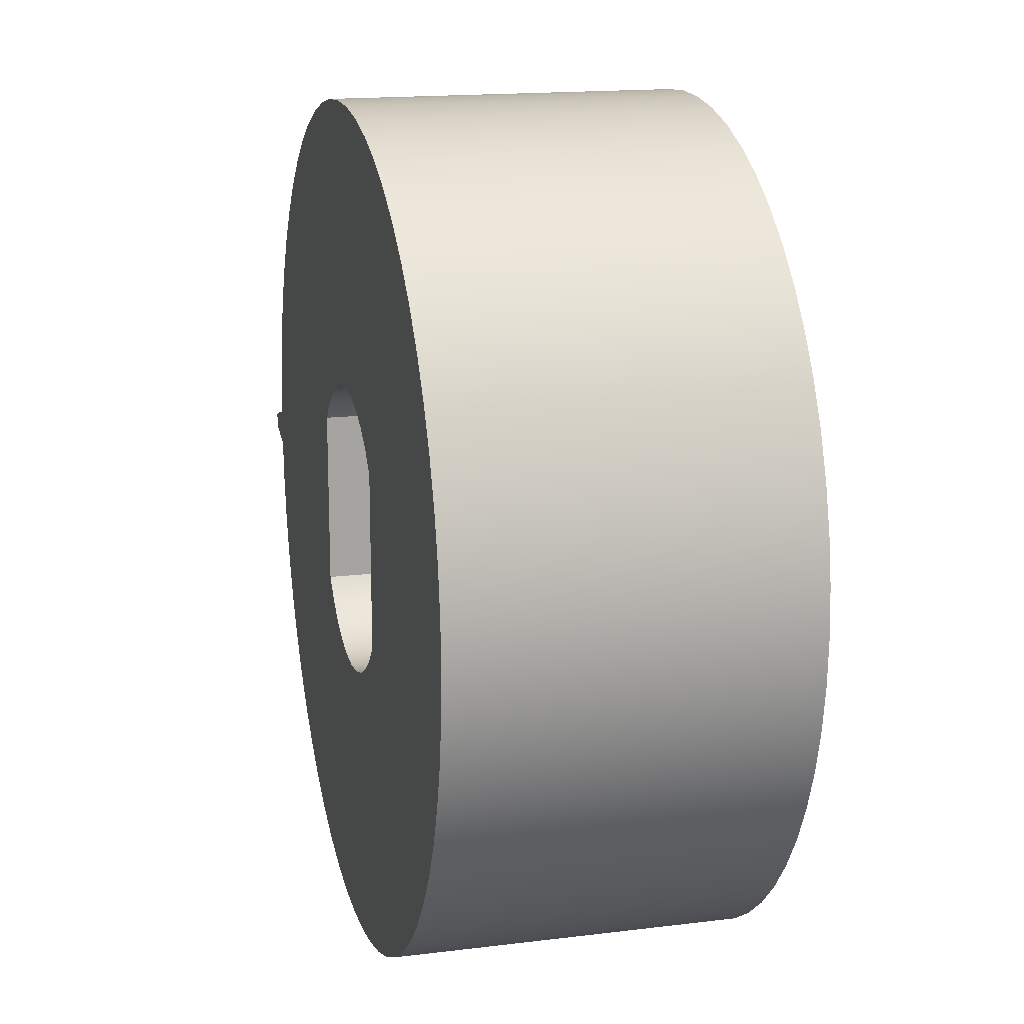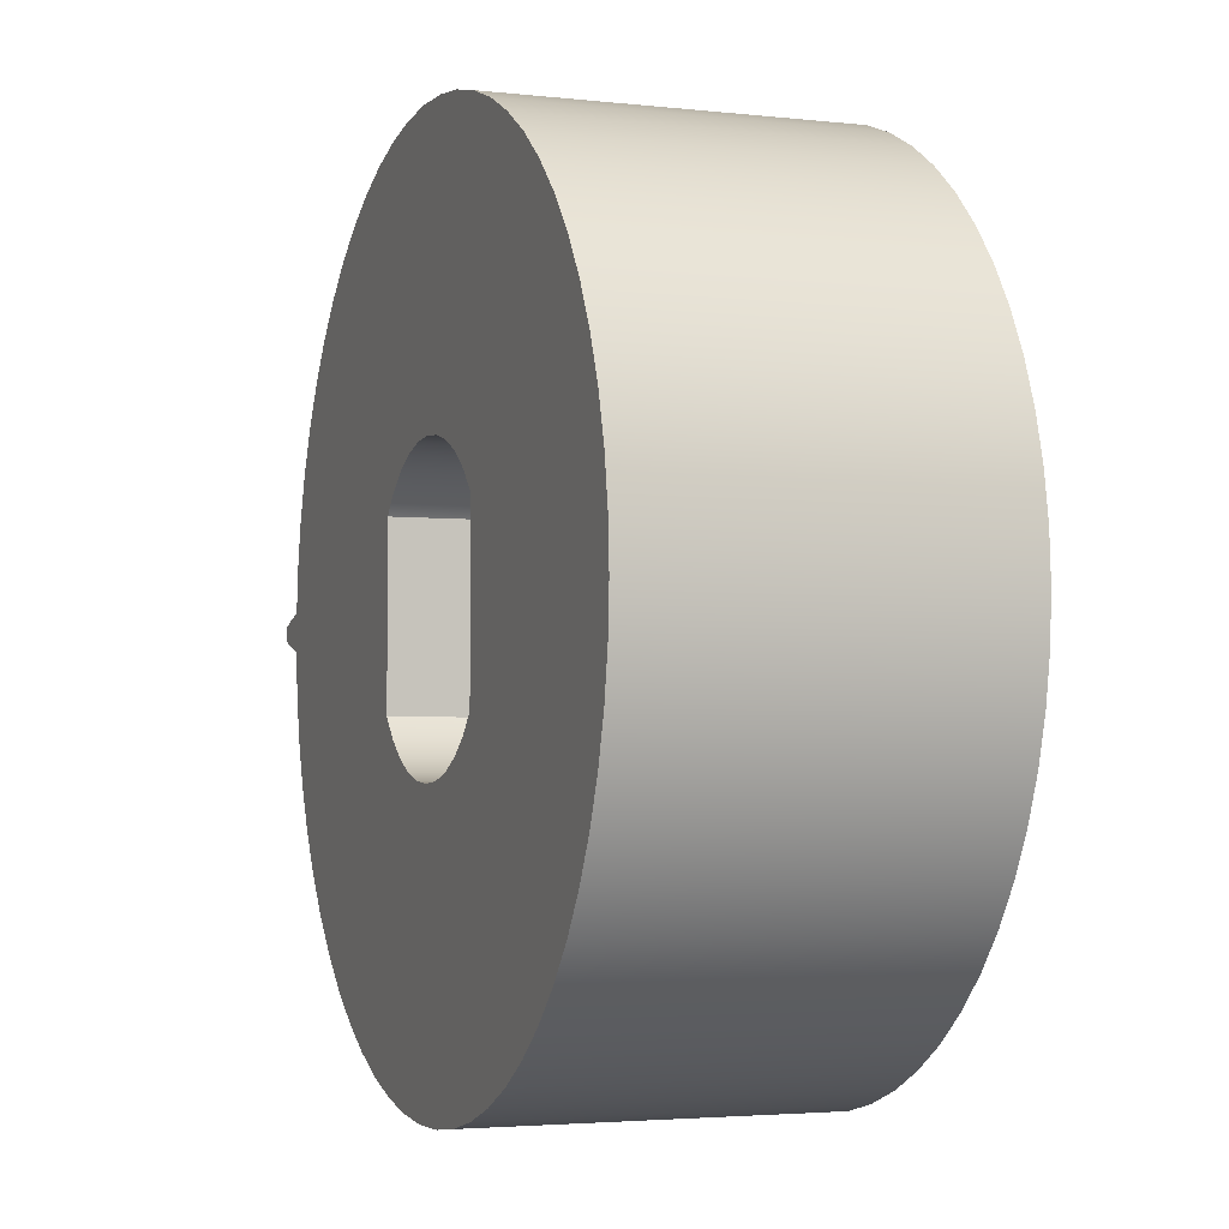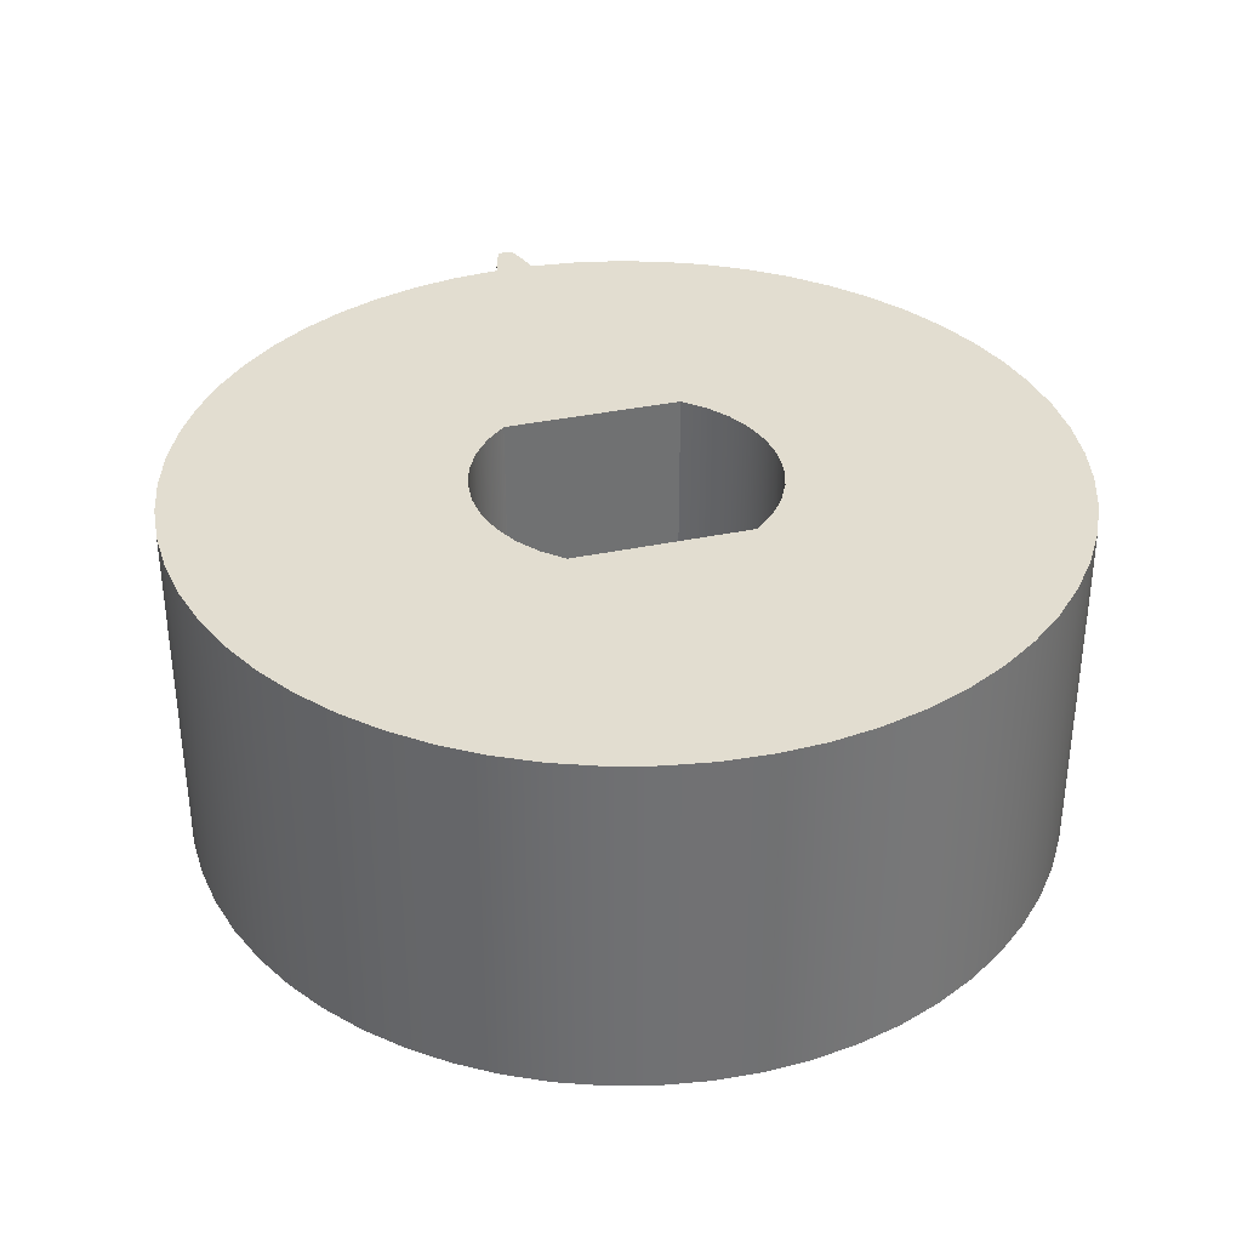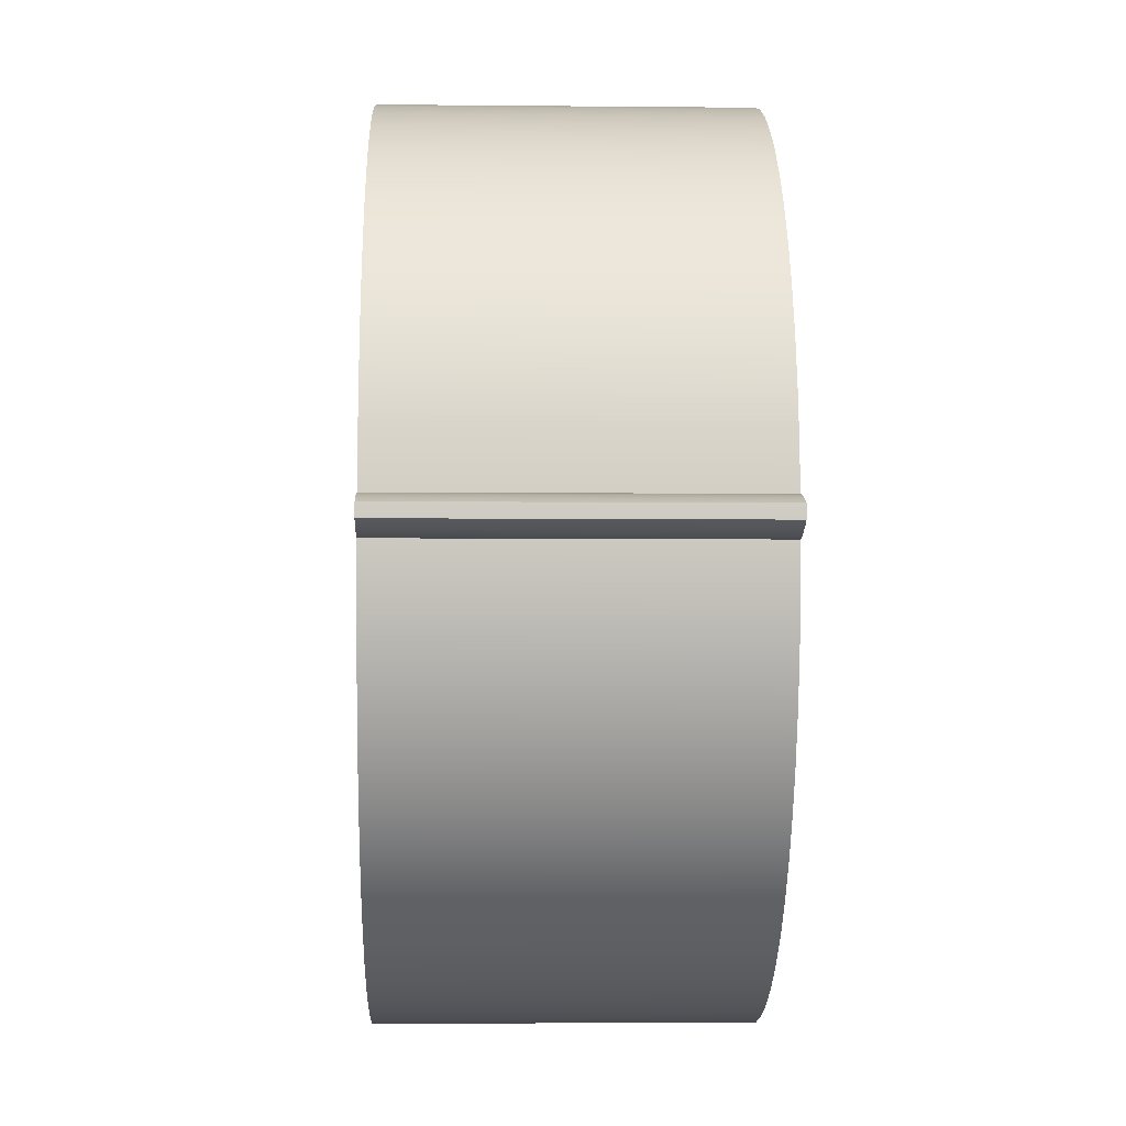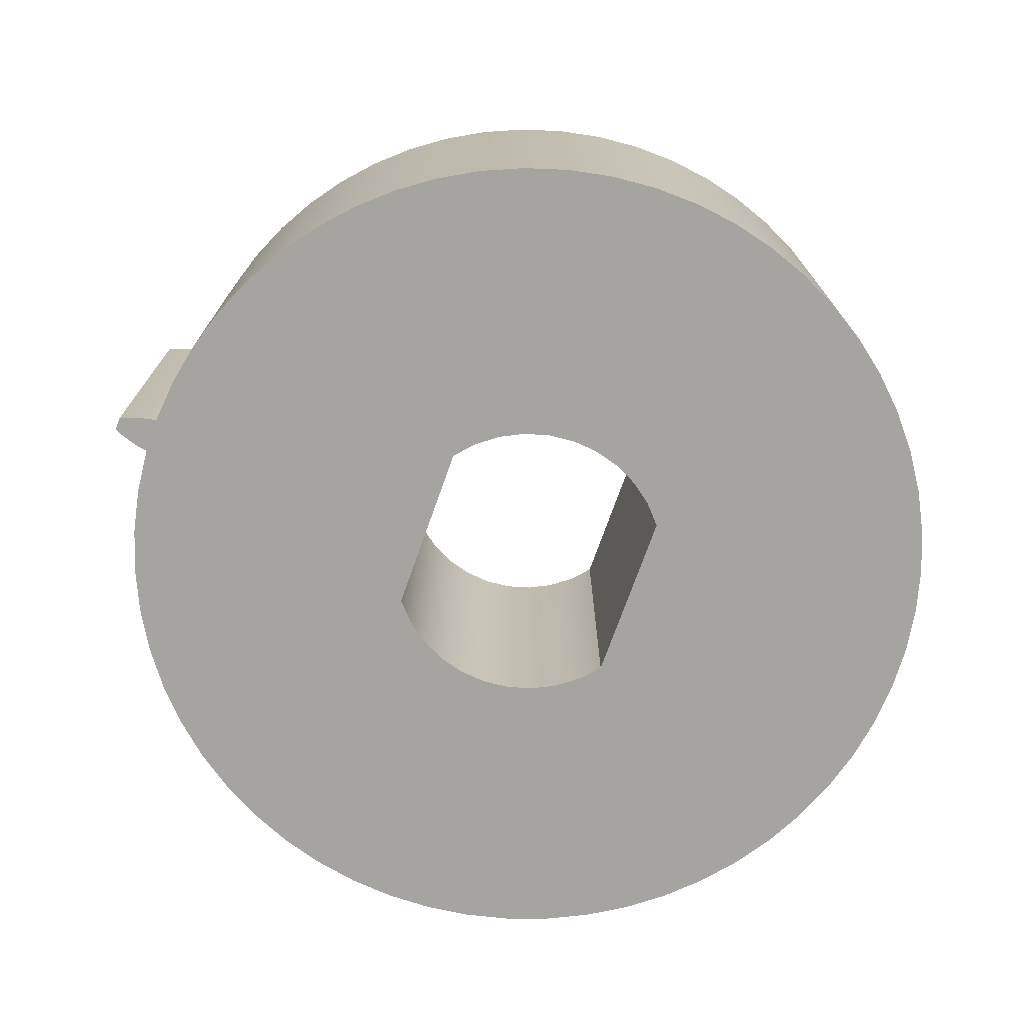
<metadata>
{"format":"obj","ext":"obj","renderer":"f3d","projection":"perspective","resolution":1024,"background":"white","views":[{"elev":16.4,"azim":-104.2,"up":"+Y"},{"elev":-3.2,"azim":-110.9,"up":"+Y"},{"elev":35.1,"azim":-105.9,"up":"+Z"},{"elev":-5.2,"azim":88.2,"up":"+Y"},{"elev":-73.4,"azim":160.4,"up":"+Z"}]}
</metadata>
<code>
v 1 0.75 3
v 1 -0.75 3
v 0.8446 -0.9215 3
v 0.6601 -1.061 3
v 0.4531 -1.165 3
v 0.2305 -1.229 3
v 1.11e-16 -1.25 3
v -0.2305 -1.229 3
v -0.4531 -1.165 3
v -0.6601 -1.061 3
v -0.8446 -0.9215 3
v -1 -0.75 3
v -1 0.75 3
v -0.8446 0.9215 3
v -0.6601 1.061 3
v -0.4531 1.165 3
v -0.2305 1.229 3
v -1.11e-16 1.25 3
v 0.2305 1.229 3
v 0.4531 1.165 3
v 0.6601 1.061 3
v 0.8446 0.9215 3
v 3.675 0.1555 3
v 3.638 0.5466 3
v 3.559 0.9315 3
v 3.439 1.306 3
v 3.28 1.665 3
v 3.084 2.006 3
v 2.852 2.323 3
v 2.588 2.614 3
v 2.295 2.875 3
v 1.975 3.104 3
v 1.632 3.297 3
v 1.271 3.452 3
v 0.896 3.568 3
v 0.5103 3.643 3
v 0.1188 3.677 3
v -0.2741 3.668 3
v -0.6638 3.618 3
v -1.046 3.527 3
v -1.416 3.395 3
v -1.77 3.225 3
v -2.104 3.017 3
v -2.414 2.776 3
v -2.696 2.502 3
v -2.948 2.2 3
v -3.166 1.873 3
v -3.348 1.525 3
v -3.491 1.159 3
v -3.595 0.7803 3
v -3.658 0.3924 3
v -3.679 4.505e-16 3
v -3.658 -0.3924 3
v -3.595 -0.7803 3
v -3.491 -1.159 3
v -3.348 -1.525 3
v -3.166 -1.873 3
v -2.948 -2.2 3
v -2.696 -2.502 3
v -2.414 -2.776 3
v -2.104 -3.017 3
v -1.77 -3.225 3
v -1.416 -3.395 3
v -1.046 -3.527 3
v -0.6638 -3.618 3
v -0.2741 -3.668 3
v 0.1188 -3.677 3
v 0.5103 -3.643 3
v 0.896 -3.568 3
v 1.271 -3.452 3
v 1.632 -3.297 3
v 1.975 -3.104 3
v 2.295 -2.875 3
v 2.588 -2.614 3
v 2.852 -2.323 3
v 3.084 -2.006 3
v 3.28 -1.665 3
v 3.439 -1.306 3
v 3.559 -0.9315 3
v 3.638 -0.5466 3
v 3.675 -0.1555 3
v 3.759 -0.1397 3
v 3.841 -0.1169 3
v 3.921 -0.08859 3
v 4 -0.05577 3
v 4 -0.01859 3
v 4 0.01859 3
v 4 0.05577 3
v 3.921 0.08859 3
v 3.841 0.1169 3
v 3.759 0.1397 3
v 3.675 -0.1555 0
v 3.759 -0.1397 0
v 3.841 -0.1169 0
v 3.921 -0.08859 0
v 4 -0.05577 0
v 4 -0.05577 3
v 3.921 -0.08859 3
v 3.841 -0.1169 3
v 3.759 -0.1397 3
v 3.675 -0.1555 3
v 3.675 0.1555 3
v 3.675 0.1555 0
v 3.638 0.5466 0
v 3.559 0.9315 0
v 3.439 1.306 0
v 3.28 1.665 0
v 3.084 2.006 0
v 2.852 2.323 0
v 2.588 2.614 0
v 2.295 2.875 0
v 1.975 3.104 0
v 1.632 3.297 0
v 1.271 3.452 0
v 0.896 3.568 0
v 0.5103 3.643 0
v 0.1188 3.677 0
v -0.2741 3.668 0
v -0.6638 3.618 0
v -1.046 3.527 0
v -1.416 3.395 0
v -1.77 3.225 0
v -2.104 3.017 0
v -2.414 2.776 0
v -2.696 2.502 0
v -2.948 2.2 0
v -3.166 1.873 0
v -3.348 1.525 0
v -3.491 1.159 0
v -3.595 0.7803 0
v -3.658 0.3924 0
v -3.679 -4.505e-16 0
v -3.658 -0.3924 0
v -3.595 -0.7803 0
v -3.491 -1.159 0
v -3.348 -1.525 0
v -3.166 -1.873 0
v -2.948 -2.2 0
v -2.696 -2.502 0
v -2.414 -2.776 0
v -2.104 -3.017 0
v -1.77 -3.225 0
v -1.416 -3.395 0
v -1.046 -3.527 0
v -0.6638 -3.618 0
v -0.2741 -3.668 0
v 0.1188 -3.677 0
v 0.5103 -3.643 0
v 0.896 -3.568 0
v 1.271 -3.452 0
v 1.632 -3.297 0
v 1.975 -3.104 0
v 2.295 -2.875 0
v 2.588 -2.614 0
v 2.852 -2.323 0
v 3.084 -2.006 0
v 3.28 -1.665 0
v 3.439 -1.306 0
v 3.559 -0.9315 0
v 3.638 -0.5466 0
v 3.675 -0.1555 0
v 3.675 -0.1555 3
v 3.638 -0.5466 3
v 3.559 -0.9315 3
v 3.439 -1.306 3
v 3.28 -1.665 3
v 3.084 -2.006 3
v 2.852 -2.323 3
v 2.588 -2.614 3
v 2.295 -2.875 3
v 1.975 -3.104 3
v 1.632 -3.297 3
v 1.271 -3.452 3
v 0.896 -3.568 3
v 0.5103 -3.643 3
v 0.1188 -3.677 3
v -0.2741 -3.668 3
v -0.6638 -3.618 3
v -1.046 -3.527 3
v -1.416 -3.395 3
v -1.77 -3.225 3
v -2.104 -3.017 3
v -2.414 -2.776 3
v -2.696 -2.502 3
v -2.948 -2.2 3
v -3.166 -1.873 3
v -3.348 -1.525 3
v -3.491 -1.159 3
v -3.595 -0.7803 3
v -3.658 -0.3924 3
v -3.679 4.505e-16 3
v -3.658 0.3924 3
v -3.595 0.7803 3
v -3.491 1.159 3
v -3.348 1.525 3
v -3.166 1.873 3
v -2.948 2.2 3
v -2.696 2.502 3
v -2.414 2.776 3
v -2.104 3.017 3
v -1.77 3.225 3
v -1.416 3.395 3
v -1.046 3.527 3
v -0.6638 3.618 3
v -0.2741 3.668 3
v 0.1188 3.677 3
v 0.5103 3.643 3
v 0.896 3.568 3
v 1.271 3.452 3
v 1.632 3.297 3
v 1.975 3.104 3
v 2.295 2.875 3
v 2.588 2.614 3
v 2.852 2.323 3
v 3.084 2.006 3
v 3.28 1.665 3
v 3.439 1.306 3
v 3.559 0.9315 3
v 3.638 0.5466 3
v -1 0.75 0
v -0.8446 0.9215 0
v -0.6601 1.061 0
v -0.4531 1.165 0
v -0.2305 1.229 0
v -1.11e-16 1.25 0
v 0.2305 1.229 0
v 0.4531 1.165 0
v 0.6601 1.061 0
v 0.8446 0.9215 0
v 1 0.75 0
v 1 0.75 3
v 0.8446 0.9215 3
v 0.6601 1.061 3
v 0.4531 1.165 3
v 0.2305 1.229 3
v -1.11e-16 1.25 3
v -0.2305 1.229 3
v -0.4531 1.165 3
v -0.6601 1.061 3
v -0.8446 0.9215 3
v -1 0.75 3
v 1 -0.75 0
v 0.8446 -0.9215 0
v 0.6601 -1.061 0
v 0.4531 -1.165 0
v 0.2305 -1.229 0
v 1.11e-16 -1.25 0
v -0.2305 -1.229 0
v -0.4531 -1.165 0
v -0.6601 -1.061 0
v -0.8446 -0.9215 0
v -1 -0.75 0
v -1 -0.75 3
v -0.8446 -0.9215 3
v -0.6601 -1.061 3
v -0.4531 -1.165 3
v -0.2305 -1.229 3
v 1.11e-16 -1.25 3
v 0.2305 -1.229 3
v 0.4531 -1.165 3
v 0.6601 -1.061 3
v 0.8446 -0.9215 3
v 1 -0.75 3
v 1 0.75 0
v 1 -0.75 0
v 1 -0.75 3
v 1 0.75 3
v -1 -0.75 0
v -1 0.75 0
v -1 0.75 3
v -1 -0.75 3
v 4 -0.05577 0
v 4 -0.01859 0
v 4 0.01859 0
v 4 0.05577 0
v 4 0.05577 3
v 4 0.01859 3
v 4 -0.01859 3
v 4 -0.05577 3
v 4 0.05577 0
v 3.921 0.08859 0
v 3.841 0.1169 0
v 3.759 0.1397 0
v 3.675 0.1555 0
v 3.675 0.1555 3
v 3.759 0.1397 3
v 3.841 0.1169 3
v 3.921 0.08859 3
v 4 0.05577 3
v 1 -0.75 0
v 1 0.75 0
v 0.8446 0.9215 0
v 0.6601 1.061 0
v 0.4531 1.165 0
v 0.2305 1.229 0
v -1.11e-16 1.25 0
v -0.2305 1.229 0
v -0.4531 1.165 0
v -0.6601 1.061 0
v -0.8446 0.9215 0
v -1 0.75 0
v -1 -0.75 0
v -0.8446 -0.9215 0
v -0.6601 -1.061 0
v -0.4531 -1.165 0
v -0.2305 -1.229 0
v 1.11e-16 -1.25 0
v 0.2305 -1.229 0
v 0.4531 -1.165 0
v 0.6601 -1.061 0
v 0.8446 -0.9215 0
v 3.675 -0.1555 0
v 3.638 -0.5466 0
v 3.559 -0.9315 0
v 3.439 -1.306 0
v 3.28 -1.665 0
v 3.084 -2.006 0
v 2.852 -2.323 0
v 2.588 -2.614 0
v 2.295 -2.875 0
v 1.975 -3.104 0
v 1.632 -3.297 0
v 1.271 -3.452 0
v 0.896 -3.568 0
v 0.5103 -3.643 0
v 0.1188 -3.677 0
v -0.2741 -3.668 0
v -0.6638 -3.618 0
v -1.046 -3.527 0
v -1.416 -3.395 0
v -1.77 -3.225 0
v -2.104 -3.017 0
v -2.414 -2.776 0
v -2.696 -2.502 0
v -2.948 -2.2 0
v -3.166 -1.873 0
v -3.348 -1.525 0
v -3.491 -1.159 0
v -3.595 -0.7803 0
v -3.658 -0.3924 0
v -3.679 -4.505e-16 0
v -3.658 0.3924 0
v -3.595 0.7803 0
v -3.491 1.159 0
v -3.348 1.525 0
v -3.166 1.873 0
v -2.948 2.2 0
v -2.696 2.502 0
v -2.414 2.776 0
v -2.104 3.017 0
v -1.77 3.225 0
v -1.416 3.395 0
v -1.046 3.527 0
v -0.6638 3.618 0
v -0.2741 3.668 0
v 0.1188 3.677 0
v 0.5103 3.643 0
v 0.896 3.568 0
v 1.271 3.452 0
v 1.632 3.297 0
v 1.975 3.104 0
v 2.295 2.875 0
v 2.588 2.614 0
v 2.852 2.323 0
v 3.084 2.006 0
v 3.28 1.665 0
v 3.439 1.306 0
v 3.559 0.9315 0
v 3.638 0.5466 0
v 3.675 0.1555 0
v 3.759 0.1397 0
v 3.841 0.1169 0
v 3.921 0.08859 0
v 4 0.05577 0
v 4 0.01859 0
v 4 -0.01859 0
v 4 -0.05577 0
v 3.921 -0.08859 0
v 3.841 -0.1169 0
v 3.759 -0.1397 0
f 2 23 1
f 1 23 24
f 1 24 25
f 3 75 2
f 2 75 76
f 2 76 77
f 4 73 3
f 3 73 74
f 3 74 75
f 5 71 4
f 4 71 72
f 4 72 73
f 71 5 70
f 70 5 6
f 70 6 69
f 69 6 68
f 68 6 7
f 68 7 67
f 67 7 66
f 66 7 8
f 66 8 65
f 65 8 64
f 64 8 9
f 64 9 63
f 63 9 62
f 62 9 10
f 62 10 61
f 61 10 60
f 60 10 11
f 60 11 59
f 59 11 58
f 58 11 12
f 58 12 57
f 57 12 56
f 56 12 55
f 55 12 54
f 54 12 53
f 53 12 52
f 52 12 13
f 52 13 51
f 51 13 50
f 50 13 49
f 49 13 48
f 48 13 47
f 47 13 46
f 46 13 14
f 46 14 45
f 45 14 44
f 44 14 15
f 44 15 43
f 43 15 42
f 42 15 16
f 42 16 41
f 41 16 40
f 40 16 17
f 40 17 39
f 39 17 38
f 38 17 18
f 38 18 37
f 37 18 36
f 36 18 19
f 36 19 35
f 35 19 34
f 34 19 20
f 34 20 33
f 33 20 21
f 33 21 32
f 32 21 31
f 31 21 22
f 31 22 30
f 30 22 29
f 29 22 1
f 29 1 28
f 28 1 27
f 27 1 26
f 26 1 25
f 77 78 2
f 2 78 79
f 2 79 80
f 80 81 2
f 2 81 23
f 23 81 91
f 91 81 82
f 91 82 83
f 91 83 90
f 90 83 84
f 90 84 89
f 89 84 86
f 89 86 87
f 84 85 86
f 87 88 89
f 92 93 101
f 101 93 100
f 100 93 94
f 100 94 99
f 99 94 95
f 99 95 98
f 98 95 96
f 98 96 97
f 102 103 219
f 219 103 104
f 219 104 218
f 218 104 105
f 218 105 217
f 217 105 106
f 217 106 216
f 216 106 107
f 216 107 215
f 215 107 108
f 215 108 214
f 214 108 109
f 214 109 213
f 213 109 110
f 213 110 212
f 212 110 111
f 212 111 211
f 211 111 112
f 211 112 210
f 210 112 113
f 210 113 209
f 209 113 114
f 209 114 208
f 208 114 115
f 208 115 207
f 207 115 116
f 207 116 206
f 206 116 117
f 206 117 205
f 205 117 118
f 205 118 204
f 204 118 119
f 204 119 203
f 203 119 120
f 203 120 202
f 202 120 121
f 202 121 201
f 201 121 122
f 201 122 200
f 200 122 123
f 200 123 199
f 199 123 124
f 199 124 198
f 198 124 125
f 198 125 197
f 197 125 126
f 197 126 196
f 196 126 127
f 196 127 195
f 195 127 128
f 195 128 194
f 194 128 129
f 194 129 193
f 193 129 130
f 193 130 192
f 192 130 131
f 192 131 191
f 191 131 132
f 191 132 190
f 190 132 133
f 190 133 189
f 189 133 134
f 189 134 188
f 188 134 135
f 188 135 187
f 187 135 136
f 187 136 186
f 186 136 137
f 186 137 185
f 185 137 138
f 185 138 184
f 184 138 139
f 184 139 183
f 183 139 140
f 183 140 182
f 182 140 141
f 182 141 181
f 181 141 142
f 181 142 180
f 180 142 143
f 180 143 179
f 179 143 144
f 179 144 178
f 178 144 145
f 178 145 177
f 177 145 146
f 177 146 176
f 176 146 147
f 176 147 175
f 175 147 148
f 175 148 174
f 174 148 149
f 174 149 173
f 173 149 150
f 173 150 172
f 172 150 151
f 172 151 171
f 171 151 152
f 171 152 170
f 170 152 153
f 170 153 169
f 169 153 154
f 169 154 168
f 168 154 155
f 168 155 167
f 167 155 156
f 167 156 166
f 166 156 157
f 166 157 165
f 165 157 158
f 165 158 164
f 164 158 159
f 164 159 163
f 163 159 160
f 163 160 162
f 162 160 161
f 241 220 240
f 240 220 221
f 240 221 239
f 239 221 222
f 239 222 238
f 238 222 223
f 238 223 237
f 237 223 224
f 237 224 236
f 236 224 225
f 236 225 235
f 235 225 226
f 235 226 234
f 234 226 227
f 234 227 233
f 233 227 228
f 233 228 232
f 232 228 229
f 232 229 231
f 231 229 230
f 263 242 262
f 262 242 243
f 262 243 261
f 261 243 244
f 261 244 260
f 260 244 245
f 260 245 259
f 259 245 246
f 259 246 258
f 258 246 247
f 258 247 257
f 257 247 248
f 257 248 256
f 256 248 249
f 256 249 255
f 255 249 250
f 255 250 254
f 254 250 251
f 254 251 253
f 253 251 252
f 264 265 267
f 267 265 266
f 268 269 271
f 271 269 270
f 279 272 278
f 278 272 273
f 278 273 277
f 277 273 274
f 277 274 276
f 276 274 275
f 280 281 289
f 289 281 288
f 288 281 282
f 288 282 287
f 287 282 283
f 287 283 286
f 286 283 284
f 286 284 285
f 291 370 290
f 290 370 312
f 290 312 313
f 292 364 291
f 291 364 365
f 291 365 366
f 293 362 292
f 292 362 363
f 292 363 364
f 294 360 293
f 293 360 361
f 293 361 362
f 360 294 359
f 359 294 295
f 359 295 358
f 358 295 357
f 357 295 296
f 357 296 356
f 356 296 355
f 355 296 297
f 355 297 354
f 354 297 353
f 353 297 298
f 353 298 352
f 352 298 351
f 351 298 299
f 351 299 350
f 350 299 349
f 349 299 300
f 349 300 348
f 348 300 347
f 347 300 301
f 347 301 346
f 346 301 345
f 345 301 344
f 344 301 343
f 343 301 342
f 342 301 341
f 341 301 302
f 341 302 340
f 340 302 339
f 339 302 338
f 338 302 337
f 337 302 336
f 336 302 335
f 335 302 303
f 335 303 334
f 334 303 333
f 333 303 304
f 333 304 332
f 332 304 331
f 331 304 305
f 331 305 330
f 330 305 329
f 329 305 306
f 329 306 328
f 328 306 327
f 327 306 307
f 327 307 326
f 326 307 325
f 325 307 308
f 325 308 324
f 324 308 323
f 323 308 309
f 323 309 322
f 322 309 310
f 322 310 321
f 321 310 320
f 320 310 311
f 320 311 319
f 319 311 318
f 318 311 290
f 318 290 317
f 317 290 316
f 316 290 315
f 315 290 314
f 314 290 313
f 366 367 291
f 291 367 368
f 291 368 369
f 369 370 291
f 370 371 312
f 312 371 380
f 380 371 379
f 379 371 372
f 379 372 378
f 378 372 373
f 378 373 376
f 376 373 375
f 375 373 374
f 376 377 378

</code>
